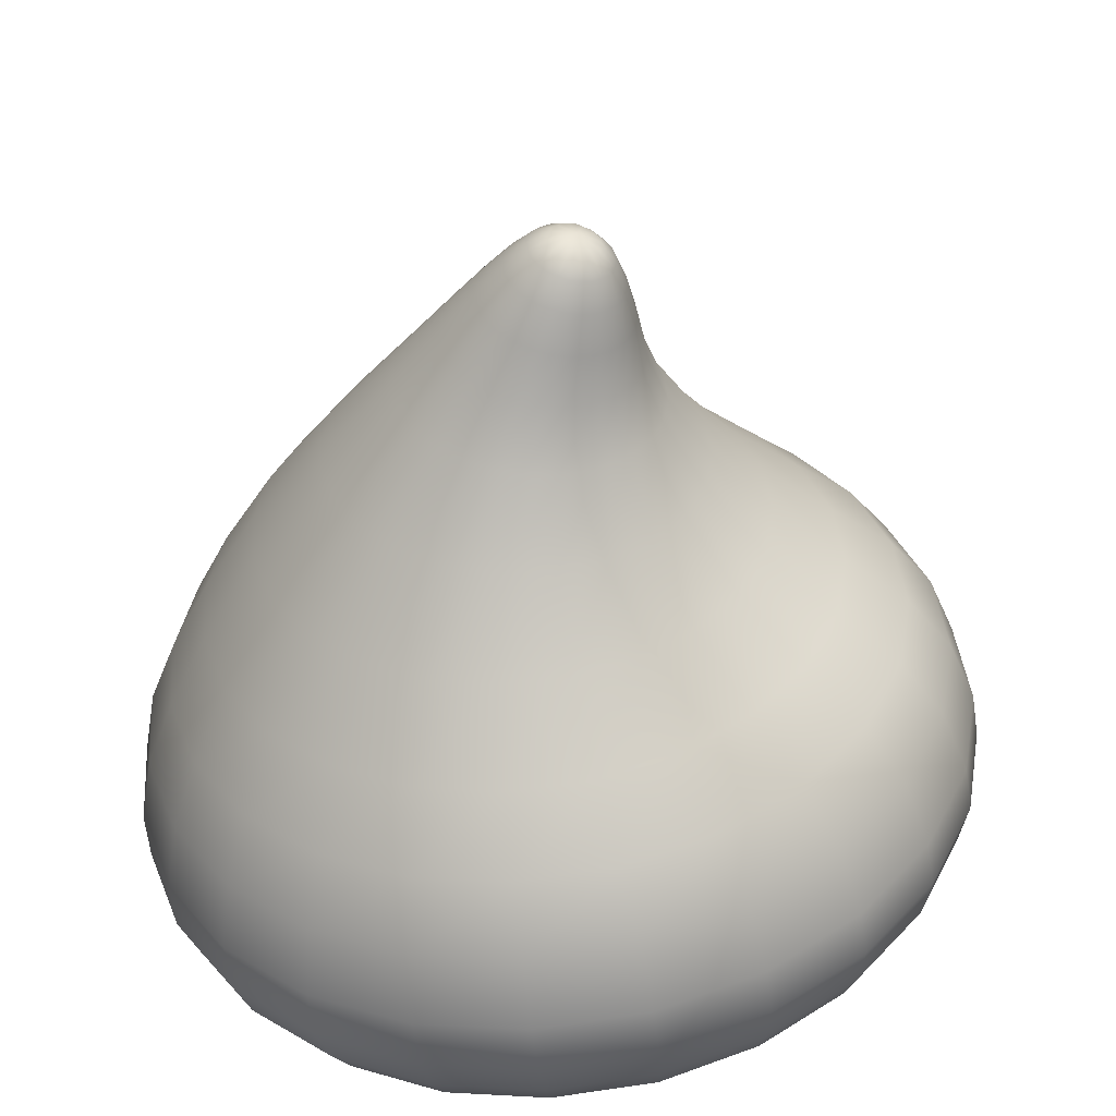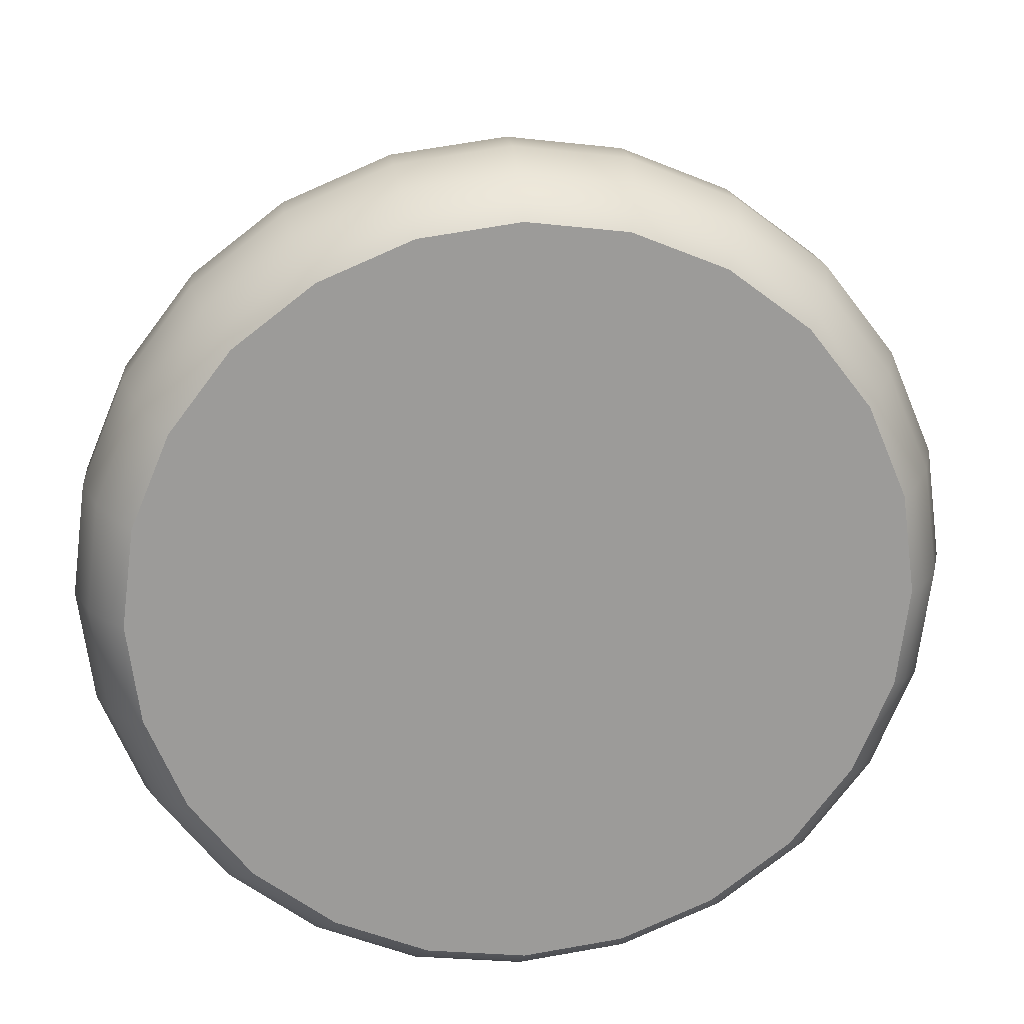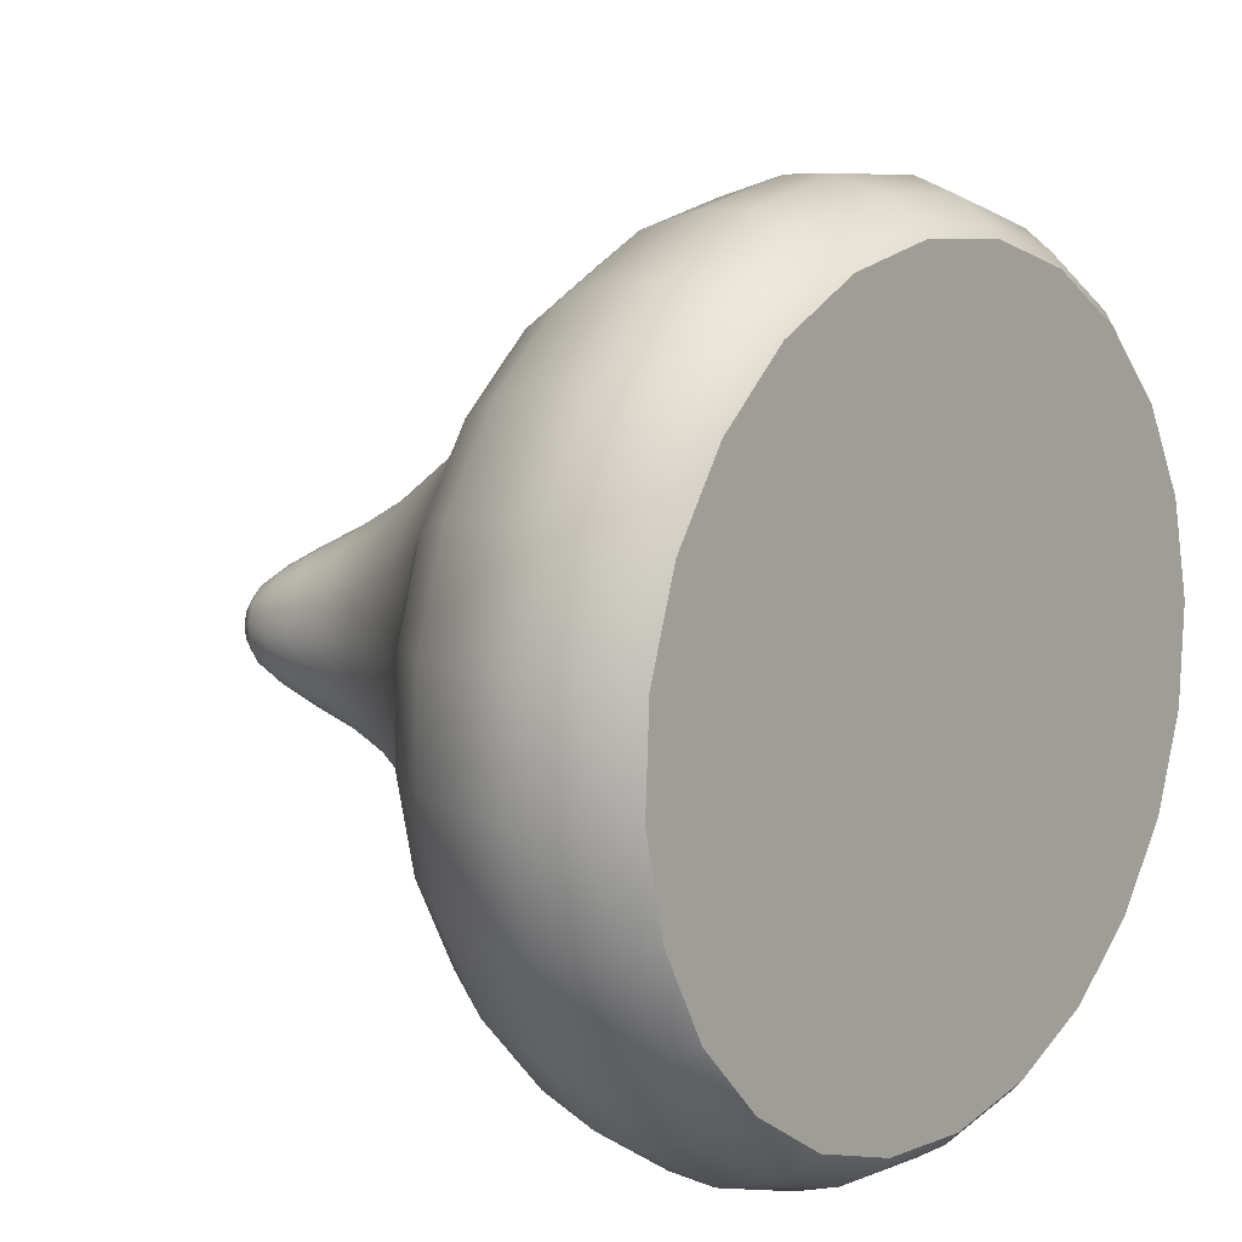
<metadata>
{"format":"obj","ext":"obj","renderer":"f3d","projection":"perspective","resolution":1024,"background":"white","views":[{"elev":30.5,"azim":-156.4,"up":"+Y"},{"elev":-76.1,"azim":-158.9,"up":"+Y"},{"elev":23.8,"azim":-53.8,"up":"+Z"}]}
</metadata>
<code>
g default
v 0.5831 0.4 0.3177
v 0.8324 0.3395 0.01657
v 0.8952 0.2766 -0.369
v 0.7547 0.2284 -0.7356
v 0.4484 0.2077 -0.9852
v 0.05847 0.2199 -1.051
v -0.3106 0.2619 -0.9147
v -0.56 0.3224 -0.6136
v -0.6228 0.3851 -0.228
v -0.4822 0.4334 0.1386
v -0.1759 0.4543 0.3881
v 0.214 0.4421 0.4537
v 0.2677 0.9762 -0.1689
v 0.355 0.9761 -0.2787
v 0.3769 0.9616 -0.4165
v 0.3274 0.9367 -0.5454
v 0.2199 0.908 -0.6309
v 0.08318 0.8832 -0.6499
v -0.04617 0.8687 -0.5975
v -0.1335 0.8686 -0.4877
v -0.1553 0.883 -0.3499
v -0.1059 0.908 -0.221
v 0.001586 0.9369 -0.1356
v 0.1383 0.9619 -0.1165
v 0.05402 1.26 -0.353
v 0.08041 1.264 -0.3877
v 0.08693 1.261 -0.4307
v 0.07184 1.252 -0.4706
v 0.03917 1.239 -0.4967
v -0.002313 1.225 -0.5019
v -0.0415 1.215 -0.4849
v -0.06789 1.211 -0.4502
v -0.07441 1.214 -0.4072
v -0.05931 1.224 -0.3673
v -0.02665 1.237 -0.3412
v 0.01483 1.25 -0.336
v -0.006473 1.28 -0.4239
v -0.6998 -0.04159 -0.6079
v -0.4104 -0.114 -0.9572
v 0.01806 -0.1657 -1.115
v 0.4707 -0.1828 -1.038
v 0.8262 -0.1608 -0.7481
v 0.9894 -0.1055 -0.3223
v 0.9165 -0.03183 0.1252
v 0.6271 0.04056 0.4745
v 0.1986 0.09224 0.632
v -0.254 0.1094 0.5555
v -0.6095 0.08736 0.2654
v -0.7727 0.0321 -0.1604
v -0.642 0.1997 -0.6259
v -0.1378 0.5411 -0.7612
v 0.1149 0.5299 -0.8569
v 0.3819 0.5387 -0.8146
v 0.5916 0.5653 -0.6458
v 0.6878 0.6028 -0.3957
v 0.6448 0.6413 -0.1313
v 0.474 0.6703 0.0765
v 0.2213 0.6818 0.1721
v -0.04569 0.6727 0.1299
v -0.2554 0.6453 -0.03884
v -0.3517 0.6075 -0.2889
v -0.3086 0.5694 -0.5533
v -0.1069 1.082 -0.3843
v -0.0946 1.076 -0.4646
v -0.04492 1.082 -0.5291
v 0.0288 1.098 -0.5606
v 0.1068 1.121 -0.5506
v 0.1682 1.144 -0.5018
v 0.1965 1.16 -0.4272
v 0.1842 1.167 -0.3469
v 0.1345 1.161 -0.2824
v 0.06082 1.144 -0.2509
v -0.01719 1.121 -0.2609
v -0.07859 1.099 -0.3097
v 0.5751 -0.123 0.4409
v 0.8411 -0.1895 0.1199
v 0.9081 -0.2572 -0.2915
v 0.7581 -0.308 -0.6828
v 0.4313 -0.3282 -0.9494
v 0.0153 -0.3125 -1.02
v -0.3785 -0.265 -0.875
v -0.6445 -0.1985 -0.554
v -0.7115 -0.1307 -0.1427
v -0.5615 -0.07994 0.2487
v -0.2347 -0.0597 0.5153
v 0.1813 -0.07545 0.5856
v 0.829 -0.05723 -0.7613
v 0.9355 -0.1365 -0.5454
v 0.9075 0.1098 -0.5666
v 0.9913 -0.002263 -0.3377
v 0.9822 -0.06978 -0.09356
v 0.9517 0.173 -0.1385
v 0.9188 0.07104 0.1074
v 0.7948 0.005791 0.3187
v 0.7741 0.2446 0.2521
v 0.6309 0.1431 0.4549
v 0.4234 0.06998 0.5808
v 0.4223 0.3054 0.5004
v 0.2047 0.1945 0.6115
v -0.03238 0.1056 0.6227
v -0.009577 0.3392 0.5401
v -0.2455 0.2115 0.5354
v -0.4505 0.1031 0.433
v -0.4057 0.3368 0.3604
v -0.5992 0.1896 0.2469
v -0.7188 0.06308 0.06269
v -0.66 0.2989 0.009537
v -0.7615 0.1346 -0.1767
v -0.7655 -0.003636 -0.3891
v -0.7042 0.2357 -0.4185
v -0.3677 0.1311 -0.9568
v 0.03821 0.08216 -1.106
v 0.4671 0.06593 -1.033
v 0.8039 0.08678 -0.7587
v 0.9585 0.1391 -0.3552
v 0.8895 0.209 0.06881
v 0.6152 0.2776 0.3998
v 0.2093 0.3265 0.549
v -0.2195 0.3428 0.4764
v -0.5564 0.3219 0.2016
v -0.711 0.2695 -0.2018
v -0.07822 0.7103 -0.6723
v 0.1078 0.7142 -0.7446
v 0.3043 0.7329 -0.7151
v 0.4587 0.7614 -0.5917
v 0.5296 0.7924 -0.4073
v 0.498 0.8176 -0.2115
v 0.3724 0.8301 -0.05673
v 0.1864 0.8265 0.01562
v -0.01015 0.8076 -0.01385
v -0.1646 0.7784 -0.1372
v -0.2355 0.7472 -0.3215
v -0.2039 0.7223 -0.5174
v -0.09276 1.157 -0.3968
v -0.08349 1.153 -0.4578
v -0.04602 1.158 -0.5069
v 0.009611 1.172 -0.5309
v 0.0685 1.19 -0.5235
v 0.1149 1.208 -0.4865
v 0.1363 1.221 -0.43
v 0.127 1.226 -0.369
v 0.08954 1.22 -0.32
v 0.0339 1.207 -0.2959
v -0.02498 1.188 -0.3034
v -0.07134 1.17 -0.3403
v 0.5556 -0.154 0.4209
v 0.8118 -0.218 0.1118
v 0.7292 -0.1549 0.2976
v 0.3879 -0.09592 0.5386
v 0.1764 -0.1082 0.5603
v 0.8763 -0.2833 -0.2843
v 0.9015 -0.2244 -0.08126
v 0.7318 -0.3322 -0.6612
v 0.8585 -0.2857 -0.4965
v 0.4172 -0.3516 -0.9179
v 0.6119 -0.3224 -0.8369
v 0.01656 -0.3365 -0.9857
v 0.2276 -0.3247 -1.011
v -0.3626 -0.2907 -0.8463
v -0.1913 -0.292 -0.9727
v -0.6188 -0.2267 -0.5372
v -0.5326 -0.233 -0.7318
v -0.6833 -0.1614 -0.1411
v -0.7049 -0.1636 -0.3529
v -0.5389 -0.1125 0.2358
v -0.662 -0.1023 0.06236
v -0.2242 -0.09305 0.4925
v -0.4153 -0.06552 0.4027
v -0.03105 -0.0632 0.577
v 0.8833 -0.123 0.1269
v 0.6037 -0.05311 0.4643
v 0.9537 -0.1942 -0.3055
v 0.7961 -0.2476 -0.7169
v 0.4526 -0.2689 -0.9971
v 0.01529 -0.2523 -1.071
v -0.3986 -0.2024 -0.9189
v -0.6782 -0.1325 -0.5815
v -0.7487 -0.06128 -0.1491
v -0.591 -0.007895 0.2623
v -0.2475 0.01337 0.5425
v 0.1898 -0.003178 0.6165
v 0.7276 0.3711 0.1833
v 0.7556 0.4762 -0.05057
v 0.573 0.6575 -0.01649
v 0.5413 0.5226 0.2088
v 0.8891 0.3073 -0.172
v 0.8096 0.4243 -0.3819
v 0.6835 0.6226 -0.2608
v 0.8488 0.2498 -0.5611
v 0.6888 0.3808 -0.6964
v 0.656 0.5833 -0.5269
v 0.6177 0.2141 -0.8799
v 0.4257 0.3574 -0.9099
v 0.4978 0.5501 -0.7436
v 0.2575 0.2097 -1.043
v 0.09057 0.3602 -0.965
v 0.2512 0.5318 -0.8529
v -0.1352 0.2378 -1.006
v -0.2267 0.3883 -0.847
v -0.01767 0.5331 -0.8252
v -0.4551 0.2908 -0.7803
v -0.441 0.4343 -0.5875
v -0.2368 0.5535 -0.6682
v -0.6166 0.3545 -0.425
v -0.495 0.4859 -0.2561
v -0.3474 0.5878 -0.4238
v -0.5764 0.412 -0.03592
v -0.3742 0.5296 0.05836
v -0.3199 0.6271 -0.1577
v -0.3452 0.4478 0.2828
v -0.111 0.5535 0.2717
v -0.1616 0.6609 0.05896
v 0.01499 0.4523 0.4458
v 0.2241 0.5509 0.3268
v 0.08503 0.6798 0.1681
v 0.4076 0.4242 0.4094
v 0.3539 0.6785 0.1405
v 0.3183 0.978 -0.2183
v 0.2553 1.088 -0.3203
v 0.1634 1.165 -0.3115
v 0.1912 1.083 -0.2381
v 0.3748 0.9705 -0.3464
v 0.2713 1.079 -0.4229
v 0.1954 1.165 -0.3864
v 0.3605 0.9501 -0.4843
v 0.2348 1.059 -0.5184
v 0.1871 1.153 -0.4665
v 0.2793 0.9224 -0.5952
v 0.1557 1.032 -0.5812
v 0.1407 1.133 -0.5304
v 0.153 0.8947 -0.6493
v 0.05508 1.007 -0.5944
v 0.0686 1.109 -0.5608
v 0.0153 0.8743 -0.6321
v -0.04002 0.989 -0.5546
v -0.009892 1.089 -0.5497
v -0.09678 0.8668 -0.5481
v -0.1042 0.9838 -0.4723
v -0.07373 1.077 -0.5
v -0.1532 0.8742 -0.42
v -0.1201 0.9926 -0.3697
v -0.1058 1.077 -0.4251
v -0.139 0.8945 -0.282
v -0.08367 1.013 -0.2742
v -0.09752 1.089 -0.345
v -0.0578 0.9225 -0.1712
v -0.004546 1.04 -0.2114
v -0.0511 1.11 -0.2811
v 0.06854 0.9504 -0.1171
v 0.09605 1.065 -0.1982
v 0.02102 1.133 -0.2507
v 0.2062 0.9707 -0.1344
v 0.09952 1.153 -0.2618
v 0.07091 1.263 -0.3675
v 0.04123 1.279 -0.4038
v 0.02591 1.277 -0.3837
v 0.0883 1.263 -0.4086
v 0.04501 1.278 -0.4289
v 0.08377 1.257 -0.4524
v 0.03625 1.272 -0.452
v 0.05853 1.245 -0.4872
v 0.01728 1.265 -0.4672
v 0.01934 1.231 -0.5038
v -0.006797 1.257 -0.4702
v -0.02329 1.219 -0.4975
v -0.02954 1.251 -0.4603
v -0.05795 1.211 -0.4702
v -0.04486 1.248 -0.4401
v -0.07534 1.211 -0.4292
v -0.04864 1.25 -0.4151
v -0.07081 1.217 -0.3853
v -0.03988 1.256 -0.392
v -0.04557 1.229 -0.3505
v -0.02091 1.263 -0.3768
v -0.006381 1.243 -0.334
v 0.003168 1.271 -0.3738
v 0.03625 1.255 -0.3402
v -0.5781 -0.07921 -0.8013
v -0.689 0.06133 -0.6219
v -0.5266 0.1641 -0.8091
v -0.4011 -0.01068 -0.9693
v -0.2067 -0.1434 -1.063
v -0.1748 0.1033 -1.058
v 0.02511 -0.06209 -1.126
v 0.2491 -0.179 -1.105
v 0.2571 0.06953 -1.097
v 0.4753 -0.07913 -1.05
v 0.6672 -0.1765 -0.9157
v 0.6532 0.07192 -0.9175
v 0.6655 0.5009 0.09293
v 0.8043 0.4501 -0.2127
v 0.7697 0.4007 -0.5468
v 0.5711 0.3661 -0.8199
v 0.2616 0.3555 -0.9588
v -0.07585 0.3715 -0.9263
v -0.3508 0.4098 -0.731
v -0.4897 0.4602 -0.4254
v -0.4551 0.5096 -0.09125
v -0.2565 0.5446 0.1818
v 0.05307 0.5556 0.3207
v 0.3905 0.5396 0.2881
v 0.2284 1.087 -0.2751
v 0.2698 1.085 -0.3708
v 0.2592 1.07 -0.4733
v 0.1994 1.046 -0.5551
v 0.1064 1.019 -0.5945
v 0.005172 0.9965 -0.5807
v -0.07721 0.9847 -0.5175
v -0.1186 0.9865 -0.4219
v -0.1081 1.002 -0.3194
v -0.04826 1.026 -0.2375
v 0.04472 1.053 -0.1982
v 0.146 1.075 -0.212
v 0.04111 1.278 -0.3881
v 0.05246 1.278 -0.4149
v 0.0495 1.274 -0.4436
v 0.03302 1.266 -0.4663
v 0.007445 1.257 -0.4771
v -0.02038 1.249 -0.473
v -0.04299 1.244 -0.4552
v -0.05434 1.244 -0.4283
v -0.05138 1.248 -0.3997
v -0.0349 1.256 -0.3769
v -0.009328 1.265 -0.3662
v 0.01849 1.273 -0.3702
v -0.5679 0.02391 -0.8143
v -0.1985 -0.03994 -1.075
v 0.2549 -0.07535 -1.117
v 0.6708 -0.07283 -0.928
v 0.9377 -0.03307 -0.5596
v 0.9842 0.03329 -0.1102
v 0.7977 0.1085 0.2998
v 0.4283 0.1723 0.5606
v -0.02506 0.2077 0.6023
v -0.4409 0.2052 0.4136
v -0.7079 0.1654 0.04522
v -0.7543 0.09909 -0.4042
v 0.0102 0.7103 -0.7204
v 0.2081 0.722 -0.7426
v 0.3896 0.7464 -0.6634
v 0.5062 0.7772 -0.5042
v 0.5265 0.8062 -0.3075
v 0.4452 0.8257 -0.1261
v 0.284 0.8303 -0.008638
v 0.08608 0.8187 0.01354
v -0.09548 0.7938 -0.06553
v -0.2121 0.7625 -0.2247
v -0.2324 0.7335 -0.4214
v -0.151 0.7145 -0.6028
v -0.09193 1.154 -0.4278
v -0.06775 1.154 -0.4847
v -0.01959 1.164 -0.5225
v 0.03965 1.181 -0.5311
v 0.0941 1.2 -0.5082
v 0.1292 1.216 -0.4598
v 0.1354 1.225 -0.399
v 0.1113 1.224 -0.3421
v 0.0631 1.214 -0.3043
v 0.003863 1.198 -0.2957
v -0.05058 1.179 -0.3187
v -0.08565 1.163 -0.367
v 0.704 -0.1847 0.2829
v 0.3753 -0.1279 0.515
v 0.8699 -0.2516 -0.08191
v 0.8286 -0.3107 -0.4818
v 0.5911 -0.346 -0.8096
v 0.221 -0.3483 -0.9774
v -0.1824 -0.3168 -0.9404
v -0.5111 -0.26 -0.7083
v -0.677 -0.1931 -0.3435
v -0.6356 -0.134 0.05639
v -0.3981 -0.09865 0.3842
v -0.02807 -0.09641 0.552
v 0.7657 -0.0867 0.3137
v 0.9468 -0.1597 -0.08452
v 0.9016 -0.2242 -0.521
v 0.6424 -0.2628 -0.8788
v 0.2385 -0.2652 -1.062
v -0.2019 -0.2308 -1.022
v -0.5606 -0.1688 -0.7683
v -0.7417 -0.09581 -0.3701
v -0.6966 -0.03136 0.06643
v -0.4373 0.007261 0.4242
v -0.03343 0.009701 0.6074
v 0.4069 -0.02469 0.567
v 0.09648 -0.2223 -0.2127
g FoodLHorn
f 1 182 290 185
f 182 2 183 290
f 290 183 56 184
f 185 290 184 57
f 2 186 291 183
f 186 3 187 291
f 291 187 55 188
f 183 291 188 56
f 3 189 292 187
f 189 4 190 292
f 292 190 54 191
f 187 292 191 55
f 4 192 293 190
f 192 5 193 293
f 293 193 53 194
f 190 293 194 54
f 5 195 294 193
f 195 6 196 294
f 294 196 52 197
f 193 294 197 53
f 6 198 295 196
f 198 7 199 295
f 295 199 51 200
f 196 295 200 52
f 7 201 296 199
f 201 8 202 296
f 296 202 62 203
f 199 296 203 51
f 8 204 297 202
f 204 9 205 297
f 297 205 61 206
f 202 297 206 62
f 9 207 298 205
f 207 10 208 298
f 298 208 60 209
f 205 298 209 61
f 10 210 299 208
f 210 11 211 299
f 299 211 59 212
f 208 299 212 60
f 11 213 300 211
f 213 12 214 300
f 300 214 58 215
f 211 300 215 59
f 12 216 301 214
f 216 1 185 301
f 301 185 57 217
f 214 301 217 58
f 13 218 302 221
f 218 14 219 302
f 302 219 70 220
f 221 302 220 71
f 14 222 303 219
f 222 15 223 303
f 303 223 69 224
f 219 303 224 70
f 15 225 304 223
f 225 16 226 304
f 304 226 68 227
f 223 304 227 69
f 16 228 305 226
f 228 17 229 305
f 305 229 67 230
f 226 305 230 68
f 17 231 306 229
f 231 18 232 306
f 306 232 66 233
f 229 306 233 67
f 18 234 307 232
f 234 19 235 307
f 307 235 65 236
f 232 307 236 66
f 19 237 308 235
f 237 20 238 308
f 308 238 64 239
f 235 308 239 65
f 20 240 309 238
f 240 21 241 309
f 309 241 63 242
f 238 309 242 64
f 21 243 310 241
f 243 22 244 310
f 310 244 74 245
f 241 310 245 63
f 22 246 311 244
f 246 23 247 311
f 311 247 73 248
f 244 311 248 74
f 23 249 312 247
f 249 24 250 312
f 312 250 72 251
f 247 312 251 73
f 24 252 313 250
f 252 13 221 313
f 313 221 71 253
f 250 313 253 72
f 25 254 314 256
f 26 255 314 254
f 37 256 314 255
f 26 257 315 255
f 27 258 315 257
f 37 255 315 258
f 27 259 316 258
f 28 260 316 259
f 37 258 316 260
f 28 261 317 260
f 29 262 317 261
f 37 260 317 262
f 29 263 318 262
f 30 264 318 263
f 37 262 318 264
f 30 265 319 264
f 31 266 319 265
f 37 264 319 266
f 31 267 320 266
f 32 268 320 267
f 37 266 320 268
f 32 269 321 268
f 33 270 321 269
f 37 268 321 270
f 33 271 322 270
f 34 272 322 271
f 37 270 322 272
f 34 273 323 272
f 35 274 323 273
f 37 272 323 274
f 35 275 324 274
f 36 276 324 275
f 37 274 324 276
f 36 277 325 276
f 25 256 325 277
f 37 276 325 256
f 39 278 326 281
f 278 38 279 326
f 326 279 50 280
f 281 326 280 111
f 40 282 327 284
f 282 39 281 327
f 327 281 111 283
f 284 327 283 112
f 41 285 328 287
f 285 40 284 328
f 328 284 112 286
f 287 328 286 113
f 42 288 329 87
f 288 41 287 329
f 329 287 113 289
f 87 329 289 114
f 43 88 330 90
f 88 42 87 330
f 330 87 114 89
f 90 330 89 115
f 44 91 331 93
f 91 43 90 331
f 331 90 115 92
f 93 331 92 116
f 45 94 332 96
f 94 44 93 332
f 332 93 116 95
f 96 332 95 117
f 46 97 333 99
f 97 45 96 333
f 333 96 117 98
f 99 333 98 118
f 47 100 334 102
f 100 46 99 334
f 334 99 118 101
f 102 334 101 119
f 48 103 335 105
f 103 47 102 335
f 335 102 119 104
f 105 335 104 120
f 49 106 336 108
f 106 48 105 336
f 336 105 120 107
f 108 336 107 121
f 38 109 337 279
f 109 49 108 337
f 337 108 121 110
f 279 337 110 50
f 280 50 8 201
f 111 280 201 7
f 283 111 7 198
f 112 283 198 6
f 286 112 6 195
f 113 286 195 5
f 289 113 5 192
f 114 289 192 4
f 89 114 4 189
f 115 89 189 3
f 92 115 3 186
f 116 92 186 2
f 95 116 2 182
f 117 95 182 1
f 98 117 1 216
f 118 98 216 12
f 101 118 12 213
f 119 101 213 11
f 104 119 11 210
f 120 104 210 10
f 107 120 10 207
f 121 107 207 9
f 110 121 9 204
f 50 110 204 8
f 52 200 338 123
f 200 51 122 338
f 338 122 19 234
f 123 338 234 18
f 53 197 339 124
f 197 52 123 339
f 339 123 18 231
f 124 339 231 17
f 54 194 340 125
f 194 53 124 340
f 340 124 17 228
f 125 340 228 16
f 55 191 341 126
f 191 54 125 341
f 341 125 16 225
f 126 341 225 15
f 56 188 342 127
f 188 55 126 342
f 342 126 15 222
f 127 342 222 14
f 57 184 343 128
f 184 56 127 343
f 343 127 14 218
f 128 343 218 13
f 58 217 344 129
f 217 57 128 344
f 344 128 13 252
f 129 344 252 24
f 59 215 345 130
f 215 58 129 345
f 345 129 24 249
f 130 345 249 23
f 60 212 346 131
f 212 59 130 346
f 346 130 23 246
f 131 346 246 22
f 61 209 347 132
f 209 60 131 347
f 347 131 22 243
f 132 347 243 21
f 62 206 348 133
f 206 61 132 348
f 348 132 21 240
f 133 348 240 20
f 51 203 349 122
f 203 62 133 349
f 349 133 20 237
f 122 349 237 19
f 64 242 350 135
f 242 63 134 350
f 350 134 33 269
f 135 350 269 32
f 65 239 351 136
f 239 64 135 351
f 351 135 32 267
f 136 351 267 31
f 66 236 352 137
f 236 65 136 352
f 352 136 31 265
f 137 352 265 30
f 67 233 353 138
f 233 66 137 353
f 353 137 30 263
f 138 353 263 29
f 68 230 354 139
f 230 67 138 354
f 354 138 29 261
f 139 354 261 28
f 69 227 355 140
f 227 68 139 355
f 355 139 28 259
f 140 355 259 27
f 70 224 356 141
f 224 69 140 356
f 356 140 27 257
f 141 356 257 26
f 71 220 357 142
f 220 70 141 357
f 357 141 26 254
f 142 357 254 25
f 72 253 358 143
f 253 71 142 358
f 358 142 25 277
f 143 358 277 36
f 73 251 359 144
f 251 72 143 359
f 359 143 36 275
f 144 359 275 35
f 74 248 360 145
f 248 73 144 360
f 360 144 35 273
f 145 360 273 34
f 63 245 361 134
f 245 74 145 361
f 361 145 34 271
f 134 361 271 33
f 75 146 362 148
f 148 362 147 76
f 146 75 149 363
f 363 149 86 150
f 76 147 364 152
f 152 364 151 77
f 77 151 365 154
f 154 365 153 78
f 78 153 366 156
f 156 366 155 79
f 79 155 367 158
f 158 367 157 80
f 80 157 368 160
f 160 368 159 81
f 81 159 369 162
f 162 369 161 82
f 82 161 370 164
f 164 370 163 83
f 83 163 371 166
f 166 371 165 84
f 84 165 372 168
f 168 372 167 85
f 85 167 373 169
f 169 373 150 86
f 75 148 374 171
f 148 76 170 374
f 374 170 44 94
f 171 374 94 45
f 76 152 375 170
f 152 77 172 375
f 375 172 43 91
f 170 375 91 44
f 77 154 376 172
f 154 78 173 376
f 376 173 42 88
f 172 376 88 43
f 78 156 377 173
f 156 79 174 377
f 377 174 41 288
f 173 377 288 42
f 79 158 378 174
f 158 80 175 378
f 378 175 40 285
f 174 378 285 41
f 80 160 379 175
f 160 81 176 379
f 379 176 39 282
f 175 379 282 40
f 81 162 380 176
f 162 82 177 380
f 380 177 38 278
f 176 380 278 39
f 82 164 381 177
f 164 83 178 381
f 381 178 49 109
f 177 381 109 38
f 83 166 382 178
f 166 84 179 382
f 382 179 48 106
f 178 382 106 49
f 84 168 383 179
f 168 85 180 383
f 383 180 47 103
f 179 383 103 48
f 85 169 384 180
f 169 86 181 384
f 384 181 46 100
f 180 384 100 47
f 86 149 385 181
f 149 75 171 385
f 385 171 45 97
f 181 385 97 46
f 362 146 386
f 147 362 386
f 146 363 386
f 363 150 386
f 364 147 386
f 151 364 386
f 365 151 386
f 153 365 386
f 366 153 386
f 155 366 386
f 367 155 386
f 157 367 386
f 368 157 386
f 159 368 386
f 369 159 386
f 161 369 386
f 370 161 386
f 163 370 386
f 371 163 386
f 165 371 386
f 372 165 386
f 167 372 386
f 373 167 386
f 150 373 386

</code>
